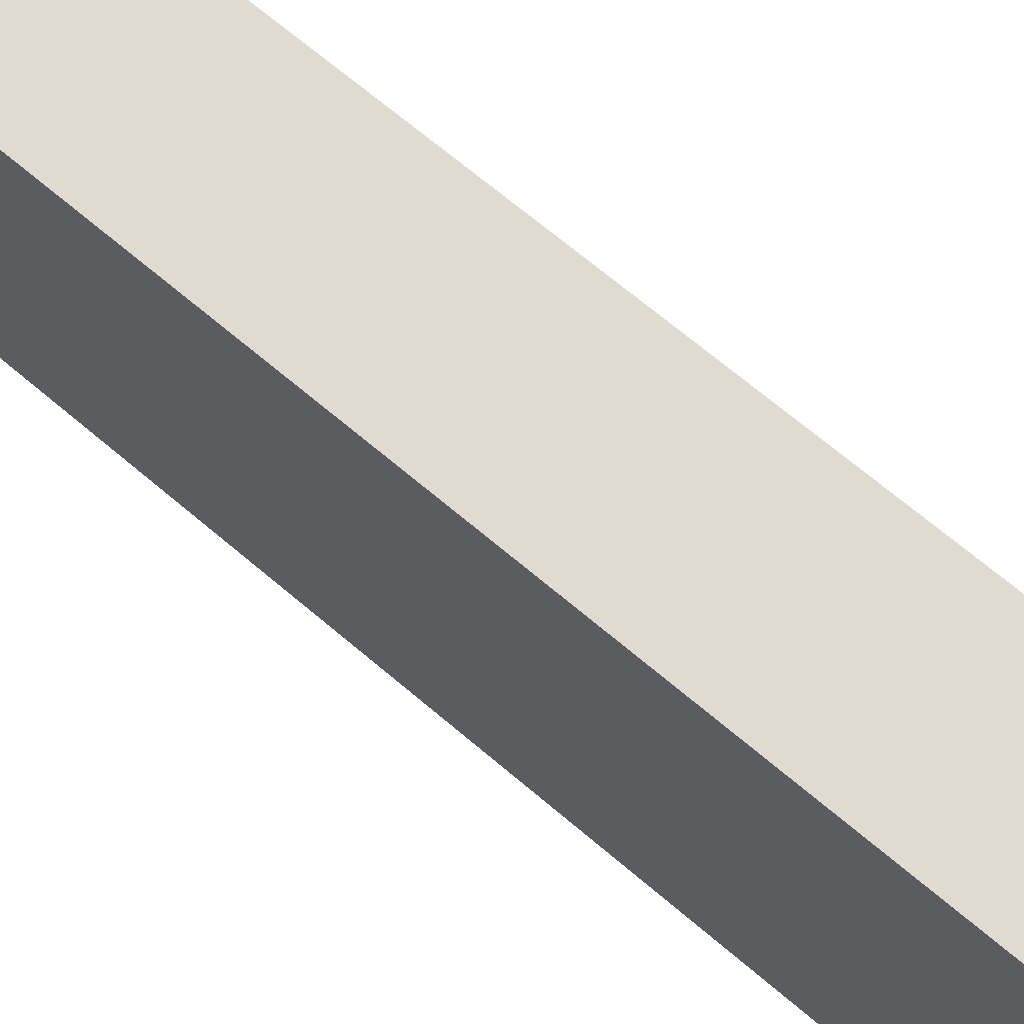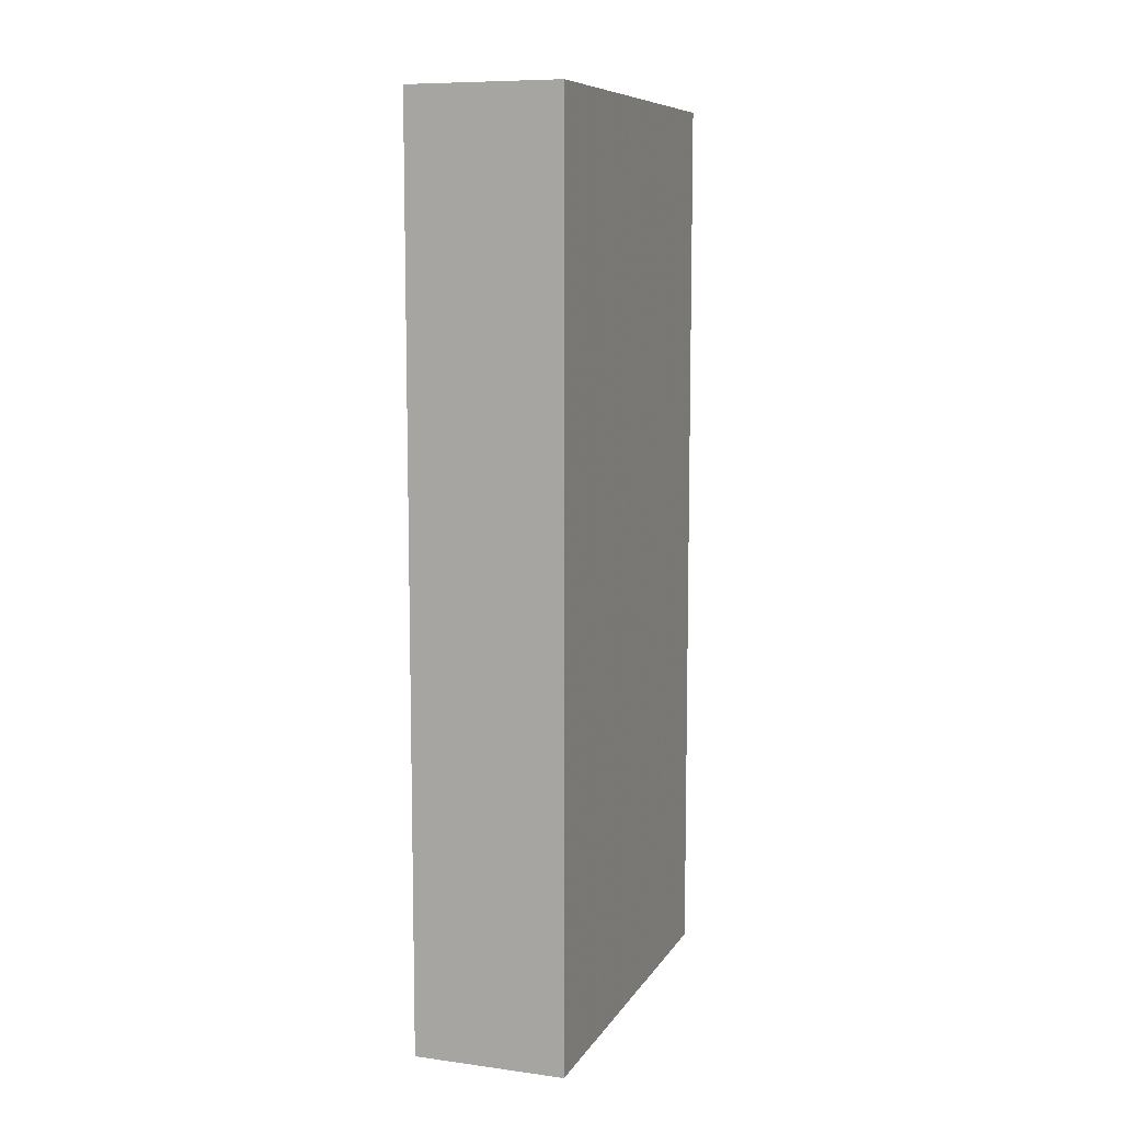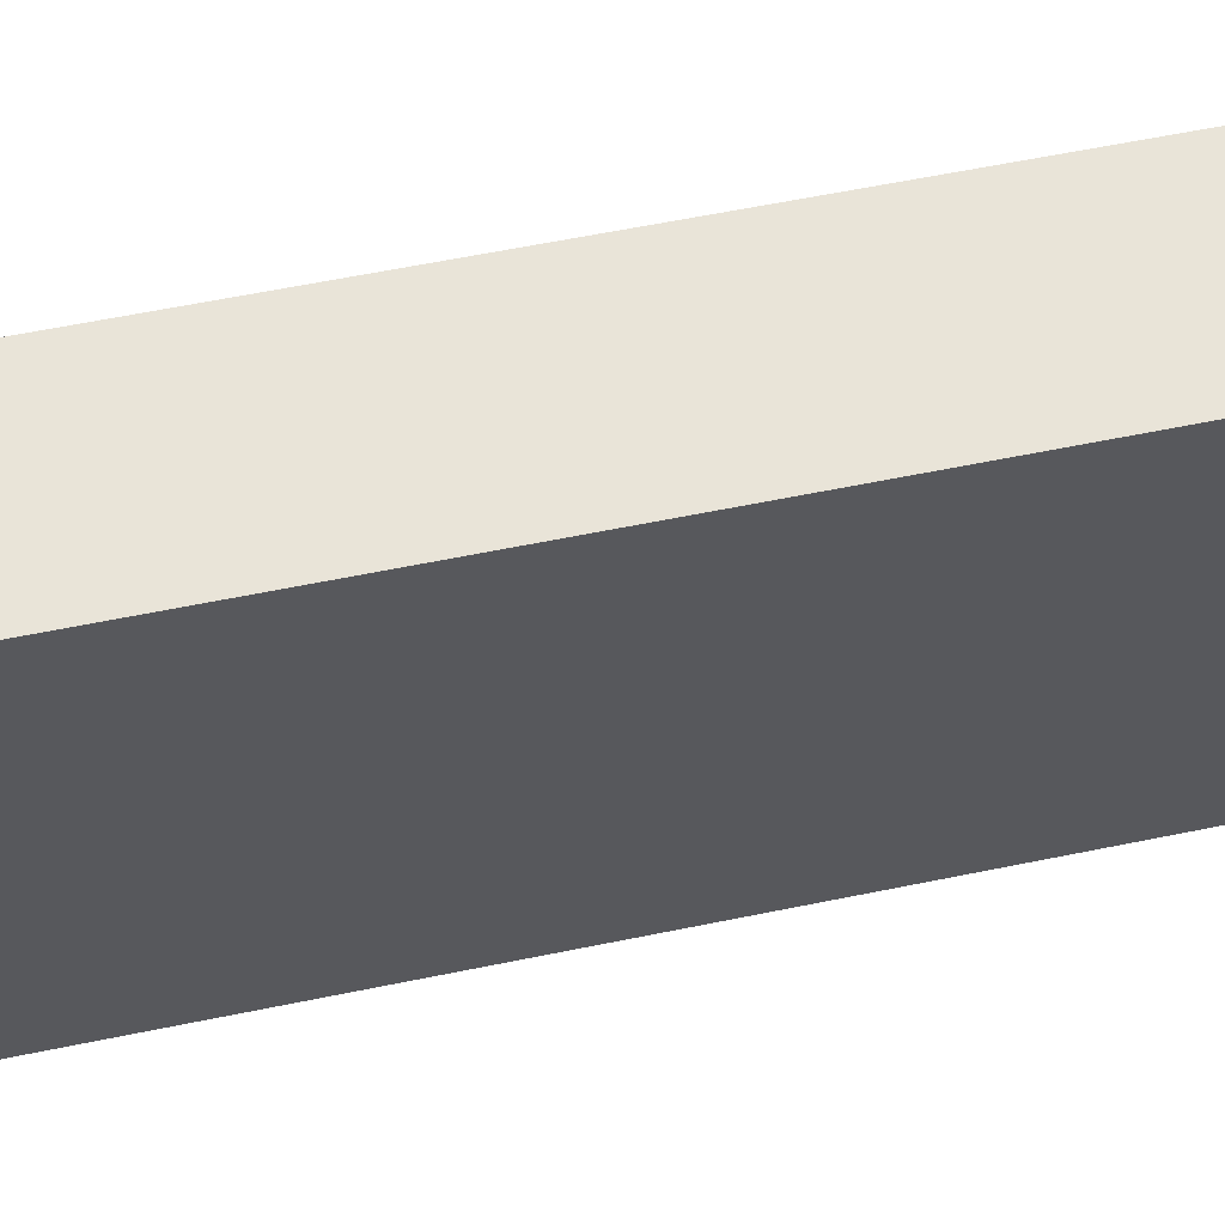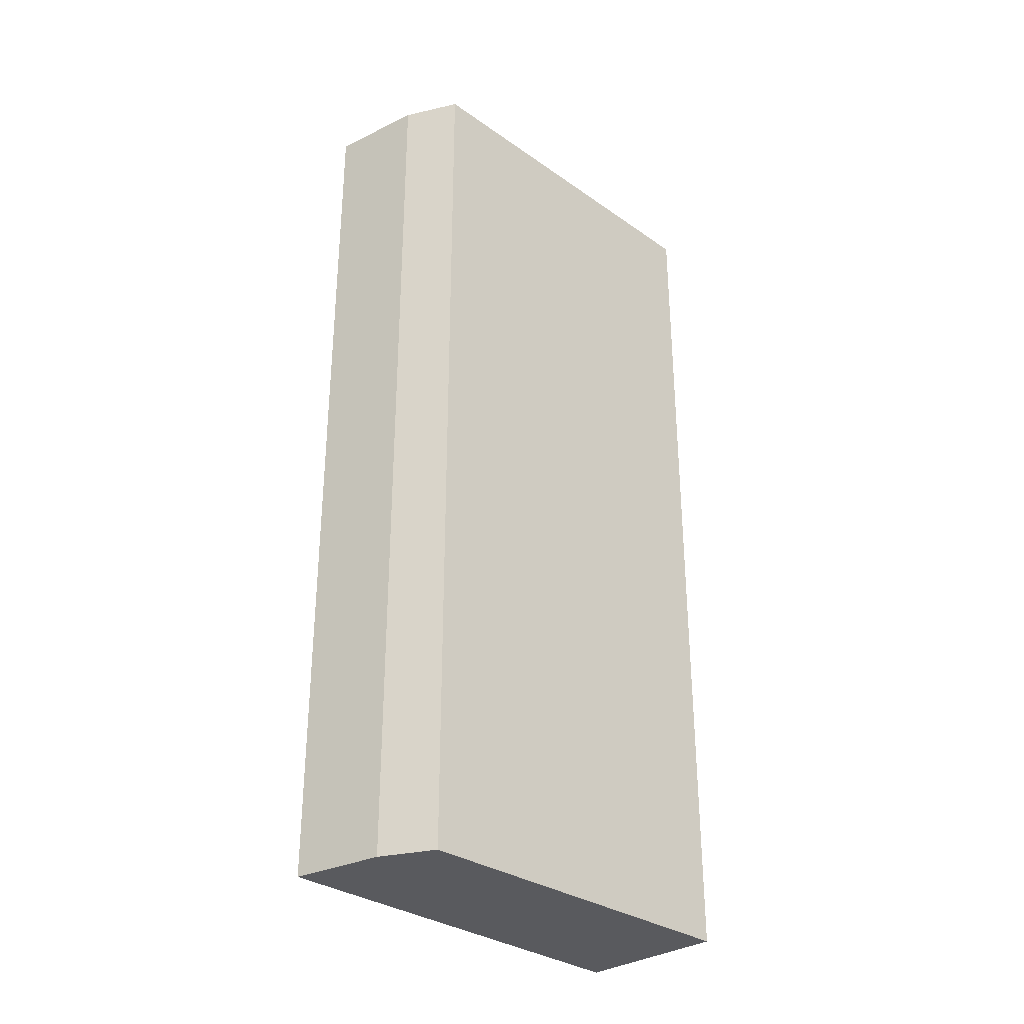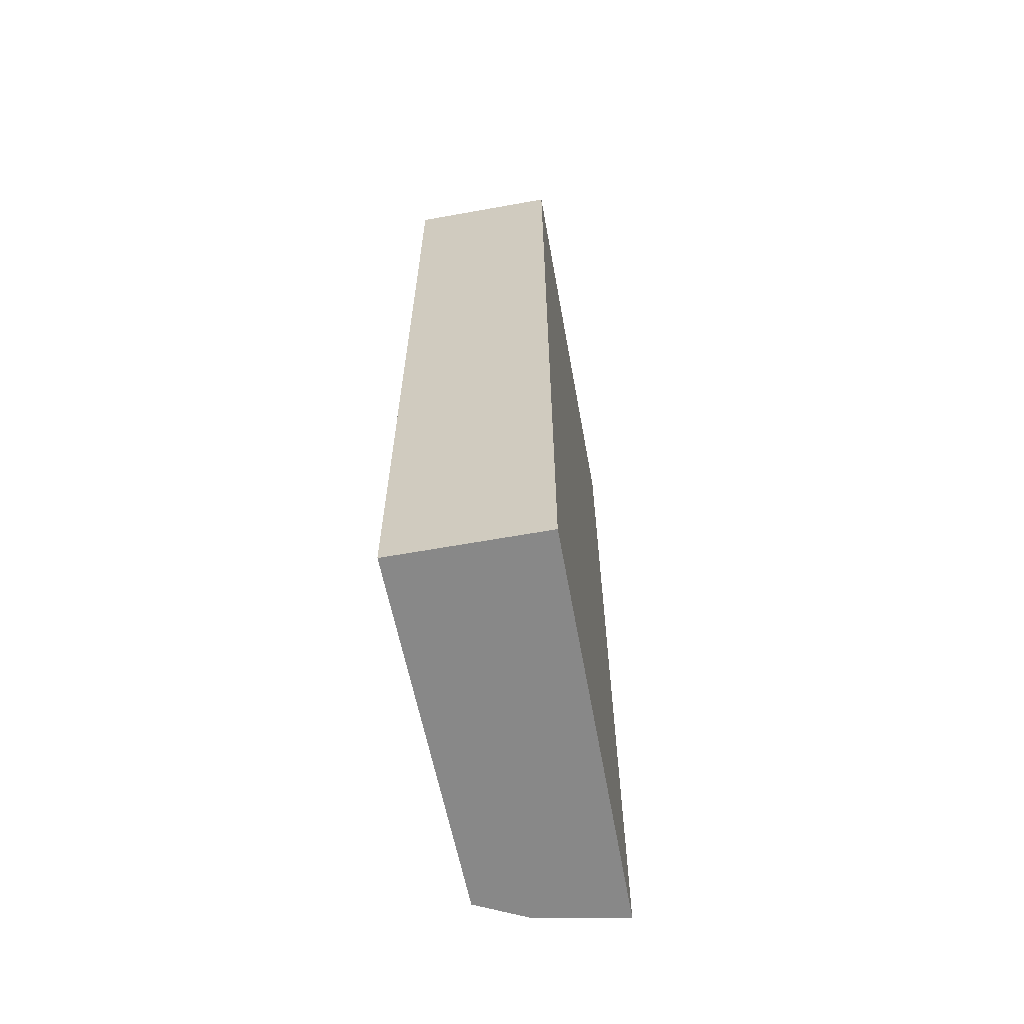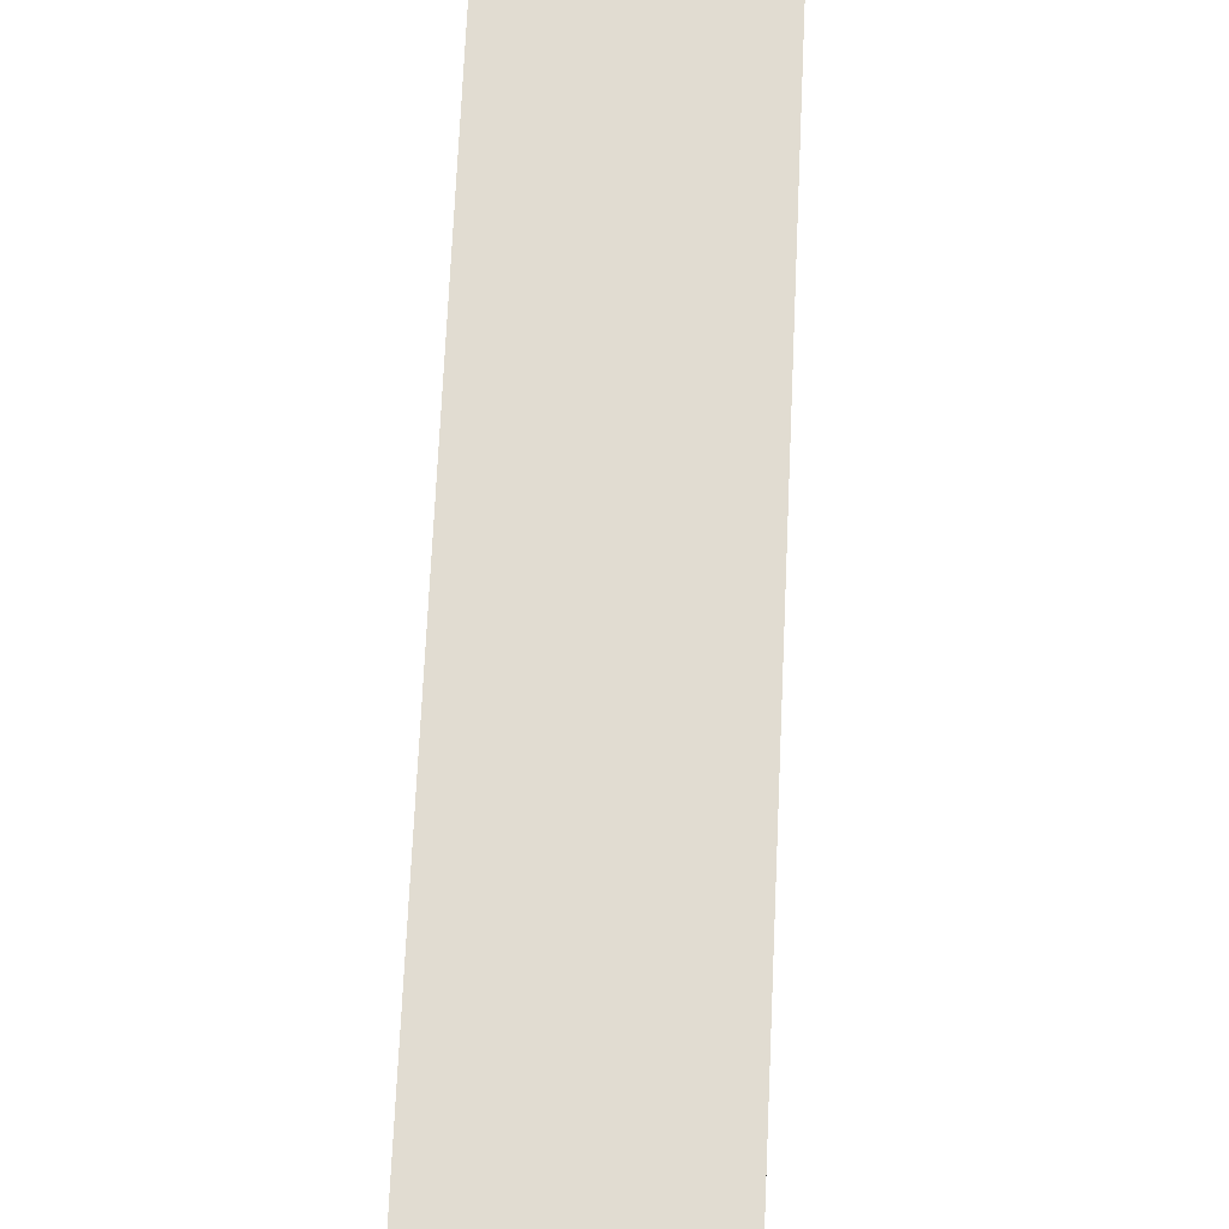
<metadata>
{"format":"obj","ext":"obj","renderer":"f3d","projection":"perspective","resolution":1024,"background":"white","views":[{"elev":70.1,"azim":-49.9,"up":"+Y"},{"elev":8.9,"azim":-160.6,"up":"+Z"},{"elev":60.2,"azim":-101.9,"up":"+Y"},{"elev":-31.5,"azim":44.3,"up":"+Z"},{"elev":-62.9,"azim":-169.7,"up":"+Z"},{"elev":69.3,"azim":2.6,"up":"+Y"}]}
</metadata>
<code>
v 0.1105 -0.295 0.5
v 0.168 -0.2666 -0.5
v 0.1766 0.1416 0.5
v 0.009889 0.1416 0.5
v 0.009889 -0.3129 -0.5
v 0.1766 0.1416 -0.5
v 0.168 -0.2666 0.5
v 0.1105 -0.295 -0.5
v 0.009889 -0.3129 0.5
v 0.009889 0.1416 -0.5
f 1 3 4
f 6 4 3
f 6 2 5
f 7 1 2
f 7 3 1
f 7 6 3
f 7 2 6
f 8 5 2
f 8 2 1
f 9 1 4
f 9 4 5
f 9 8 1
f 9 5 8
f 10 6 5
f 10 5 4
f 10 4 6

</code>
